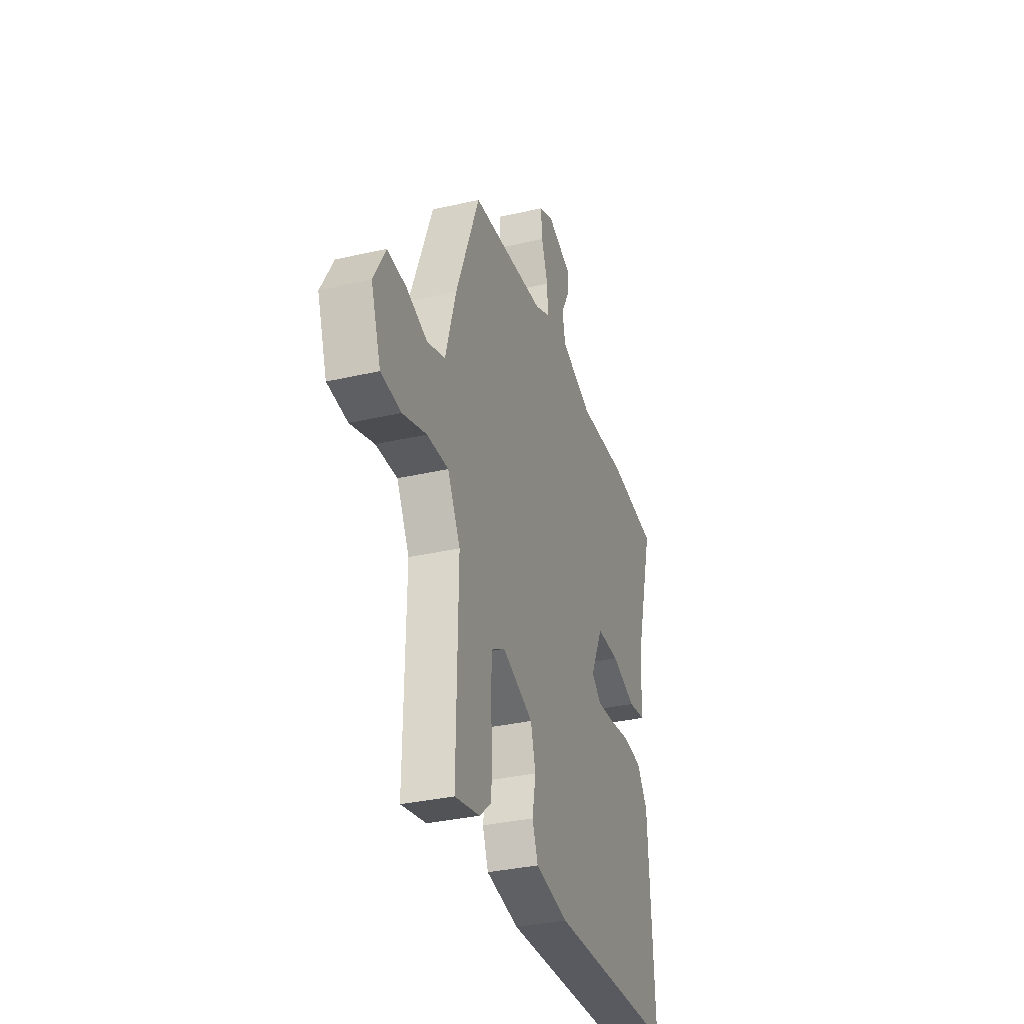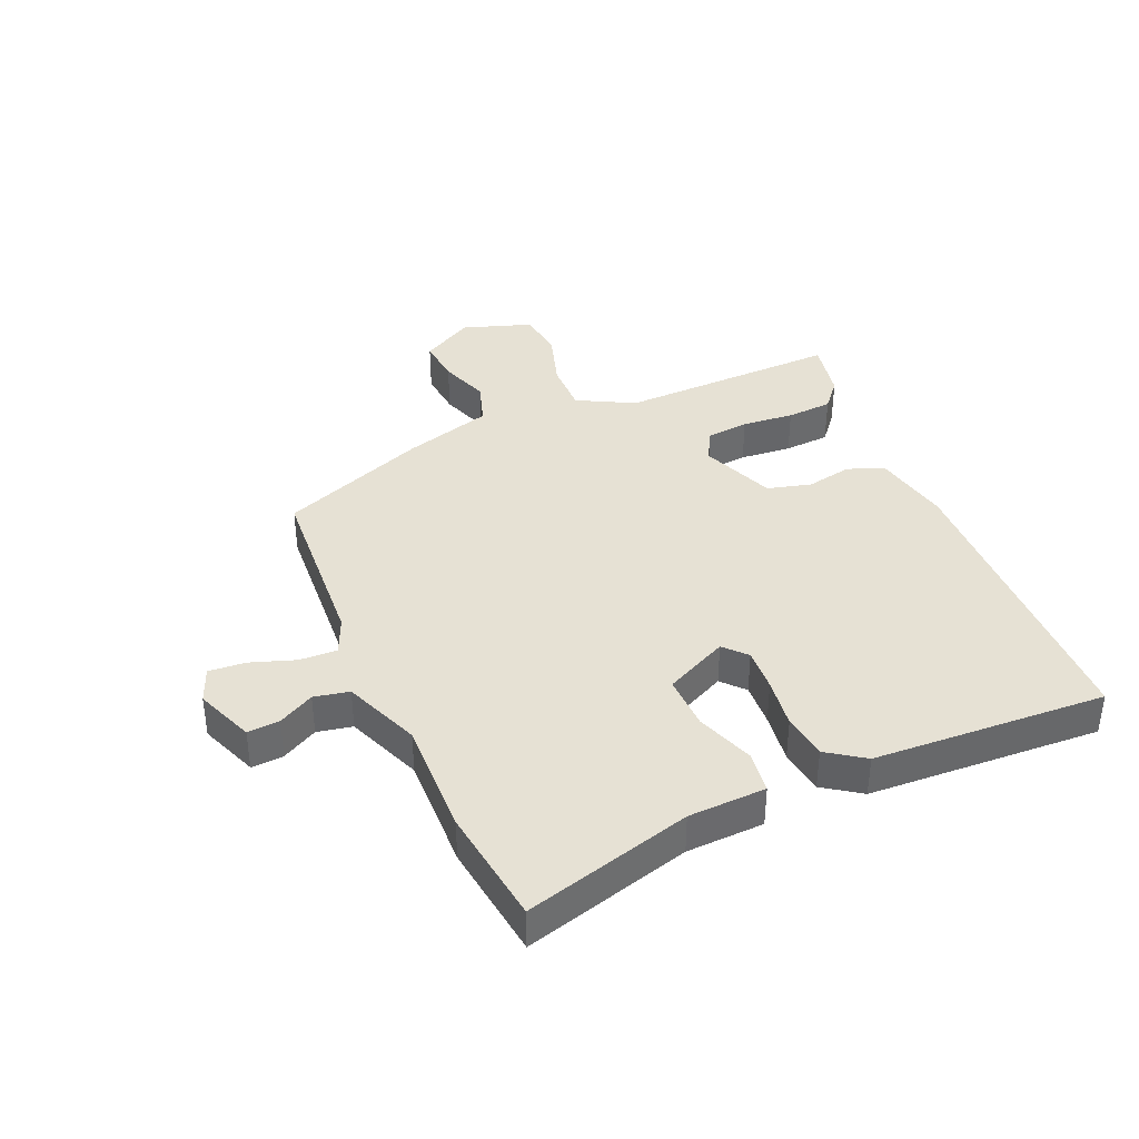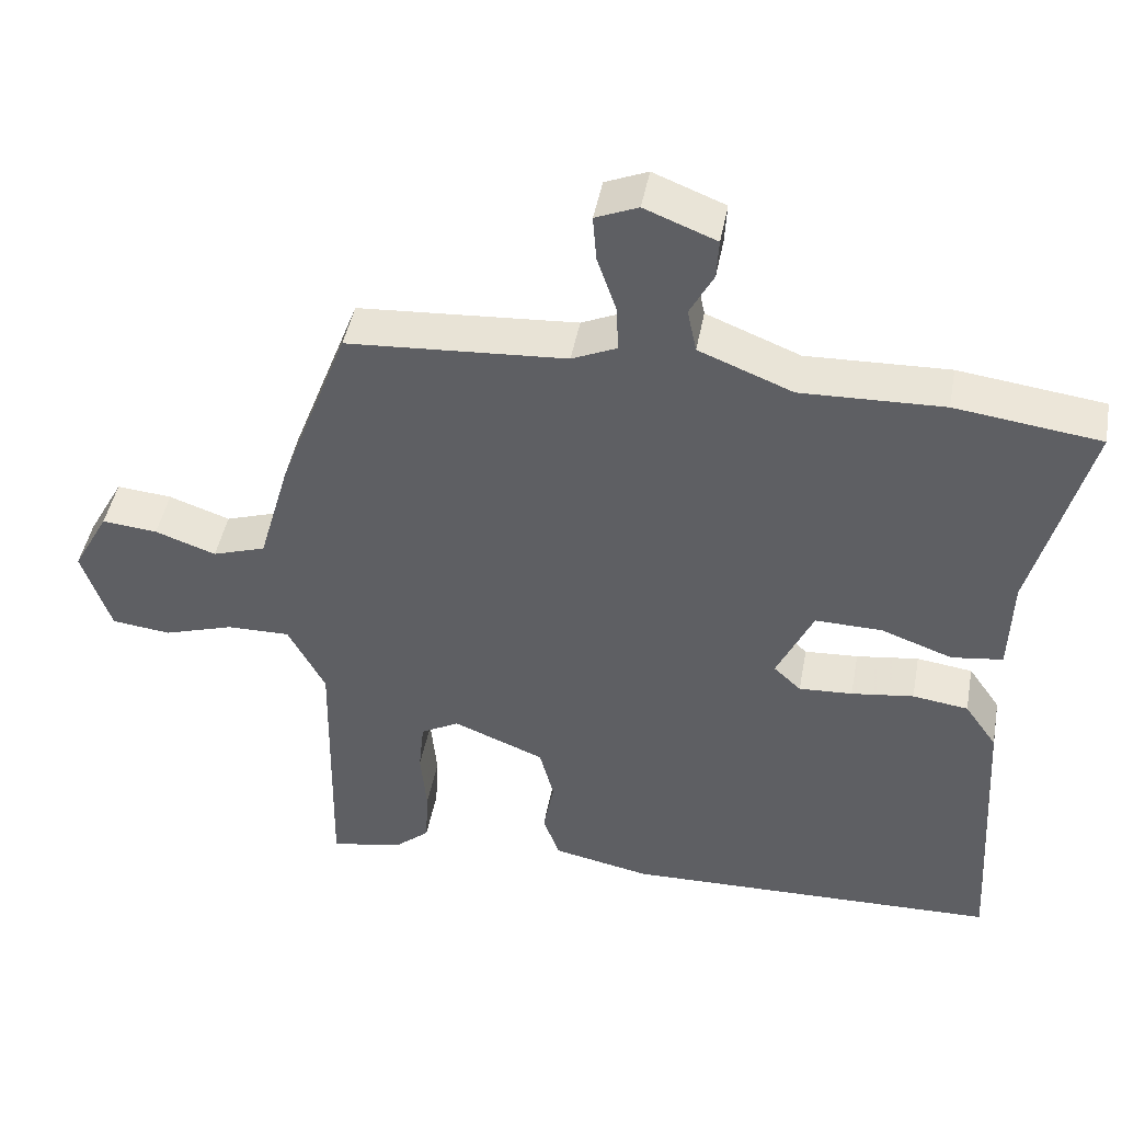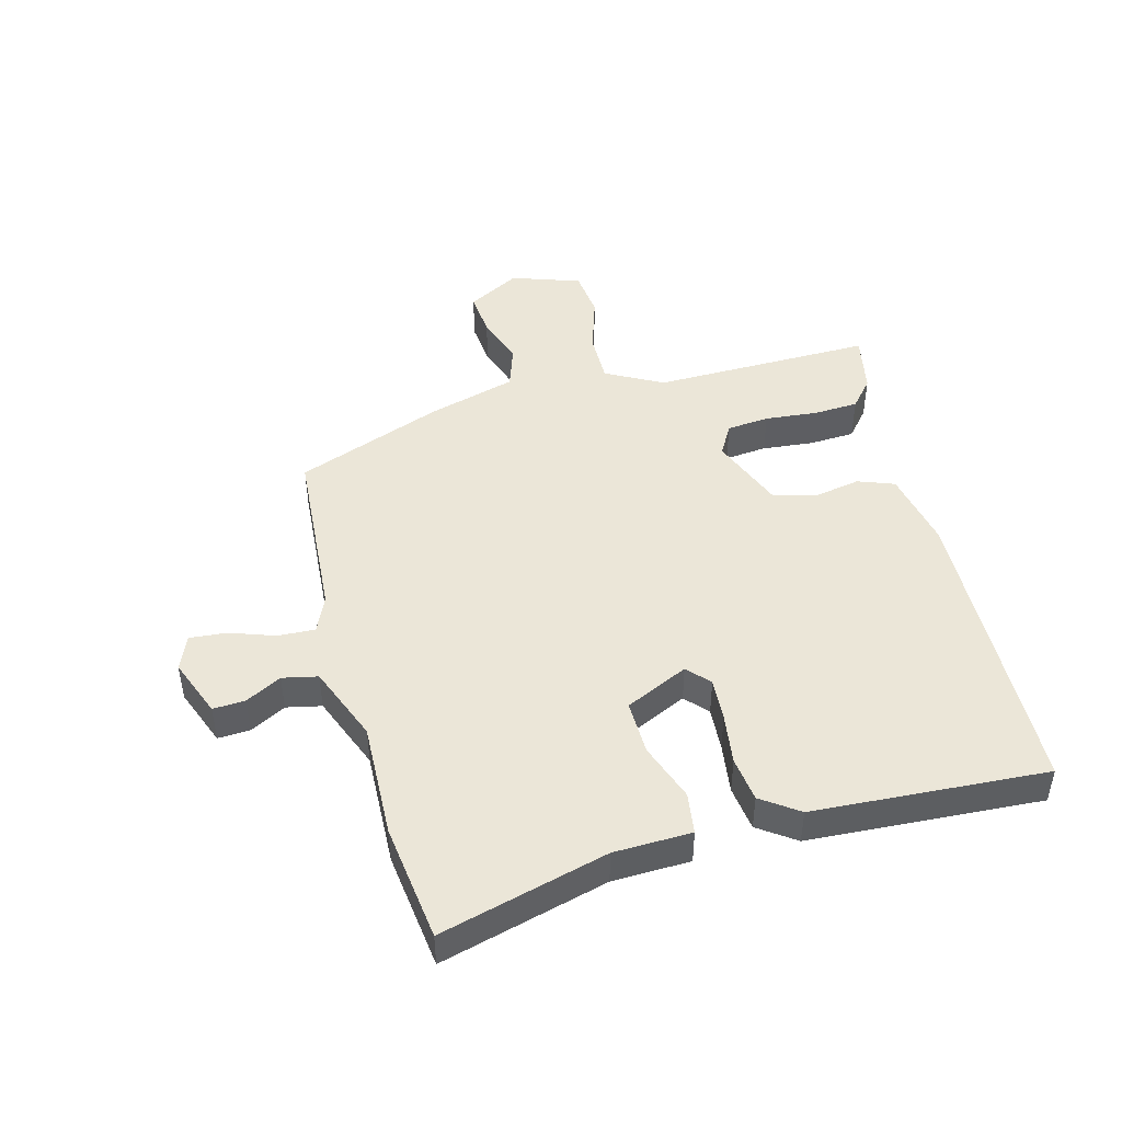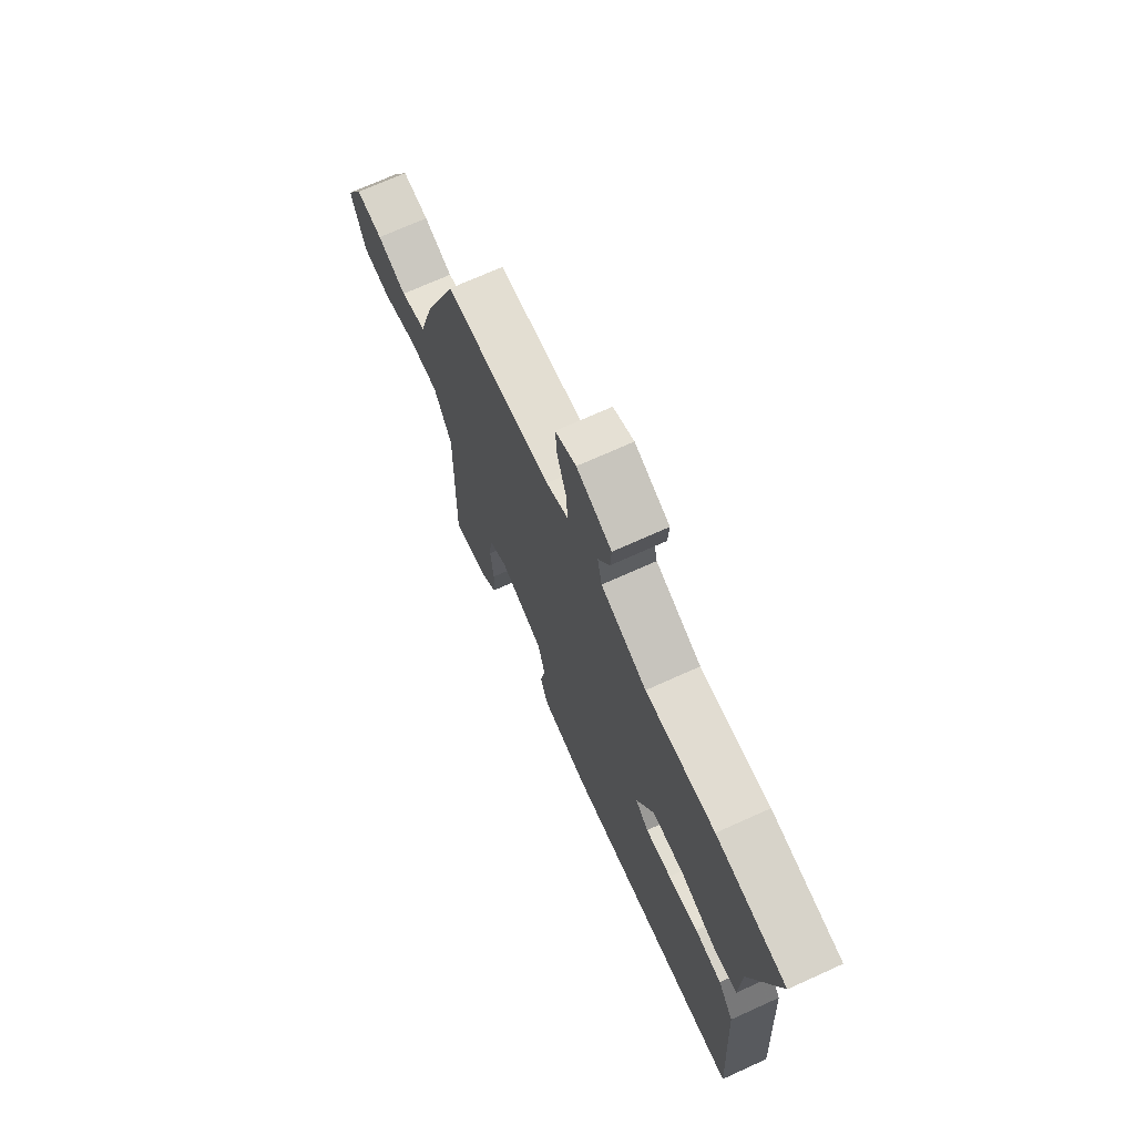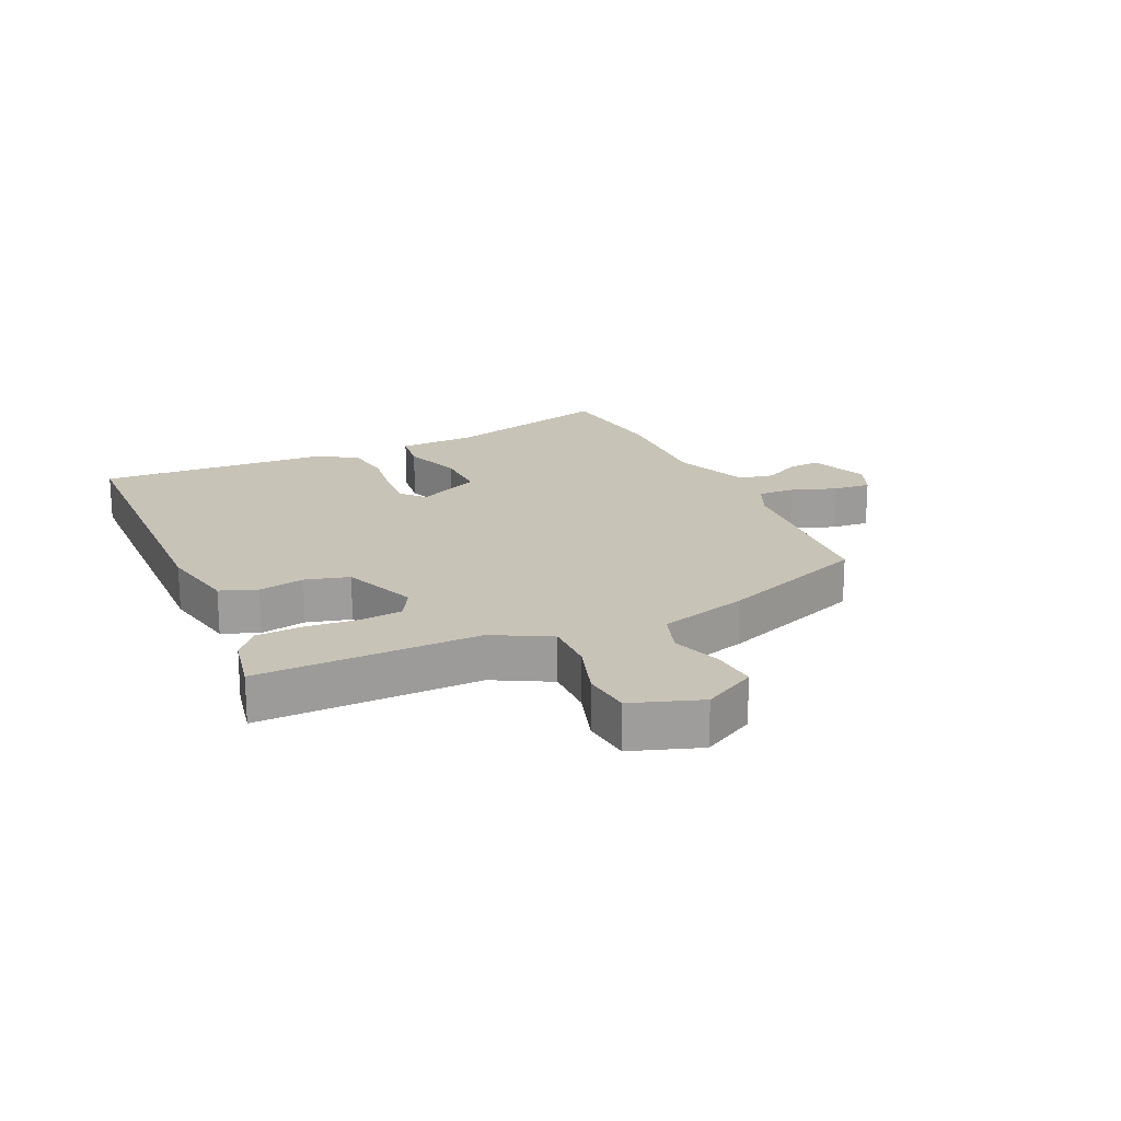
<metadata>
{"format":"obj","ext":"obj","renderer":"f3d","projection":"perspective","resolution":1024,"background":"white","views":[{"elev":-33.2,"azim":-72.3,"up":"+Z"},{"elev":39.0,"azim":66.4,"up":"+Y"},{"elev":44.8,"azim":10.4,"up":"+Z"},{"elev":46.6,"azim":75.3,"up":"+Y"},{"elev":70.5,"azim":65.6,"up":"+Z"},{"elev":19.7,"azim":-114.5,"up":"+Y"}]}
</metadata>
<code>
v -0.394 0.07 0.505
v -0.106 0.07 0.524
v -0.047 0.07 0.55
v -0.05 0.07 0.611
v -0.075 0.07 0.683
v -0.08 0.07 0.743
v -0.024 0.07 0.766
v 0.07 0.07 0.729
v 0.067 0.07 0.677
v 0.036 0.07 0.619
v 0.048 0.07 0.562
v 0.171 0.07 0.513
v 0.358 0.07 0.519
v 0.548 0.07 0.494
v 0.475 0.07 0.223
v 0.471 0.07 0.097
v 0.404 0.07 0.088
v 0.31 0.07 0.122
v 0.222 0.07 0.124
v 0.174 0.07 0.022
v 0.21 0.07 -0.011
v 0.28 0.07 -0.007
v 0.362 0.07 0.004
v 0.435 0.07 -0.006
v 0.477 0.07 -0.066
v 0.499 0.07 -0.444
v 0.006 0.07 -0.456
v -0.121 0.07 -0.43
v -0.143 0.07 -0.371
v -0.129 0.07 -0.297
v -0.148 0.07 -0.226
v -0.268 0.07 -0.178
v -0.318 0.07 -0.206
v -0.325 0.07 -0.275
v -0.317 0.07 -0.359
v -0.321 0.07 -0.433
v -0.366 0.07 -0.471
v -0.462 0.07 -0.49
v -0.456 0.07 -0.132
v -0.505 0.07 -0.04
v -0.588 0.07 -0.041
v -0.68 0.07 -0.07
v -0.758 0.07 -0.061
v -0.796 0.07 0.051
v -0.749 0.07 0.136
v -0.676 0.07 0.129
v -0.596 0.07 0.101
v -0.526 0.07 0.124
v -0.485 0.07 0.267
v -0.394 0 0.505
v -0.106 0 0.524
v -0.047 0 0.55
v -0.05 0 0.611
v -0.075 0 0.683
v -0.08 0 0.743
v -0.024 0 0.766
v 0.07 0 0.729
v 0.067 0 0.677
v 0.036 0 0.619
v 0.048 0 0.562
v 0.171 0 0.513
v 0.358 0 0.519
v 0.548 0 0.494
v 0.475 0 0.223
v 0.471 0 0.097
v 0.404 0 0.088
v 0.31 0 0.122
v 0.222 0 0.124
v 0.174 0 0.022
v 0.21 0 -0.011
v 0.28 0 -0.007
v 0.362 0 0.004
v 0.435 0 -0.006
v 0.477 0 -0.066
v 0.499 0 -0.444
v 0.006 0 -0.456
v -0.121 0 -0.43
v -0.143 0 -0.371
v -0.129 0 -0.297
v -0.148 0 -0.226
v -0.268 0 -0.178
v -0.318 0 -0.206
v -0.325 0 -0.275
v -0.317 0 -0.359
v -0.321 0 -0.433
v -0.366 0 -0.471
v -0.462 0 -0.49
v -0.456 0 -0.132
v -0.505 0 -0.04
v -0.588 0 -0.041
v -0.68 0 -0.07
v -0.758 0 -0.061
v -0.796 0 0.051
v -0.749 0 0.136
v -0.676 0 0.129
v -0.596 0 0.101
v -0.526 0 0.124
v -0.485 0 0.267
f 48 49 1 2
f 44 45 46 47
f 42 43 44 47
f 41 42 47 48
f 40 41 48 2
f 36 37 38 39
f 34 35 36 39
f 33 34 39 40
f 32 33 40 2
f 27 28 29 30
f 27 30 31
f 26 27 31
f 22 23 24 25
f 21 22 25 26
f 20 21 26 31
f 15 16 17 18
f 15 18 19
f 12 13 14 15
f 11 12 15 19
f 7 8 9 10
f 7 10 11
f 4 5 6 7
f 3 4 7 11
f 19 20 31 32
f 11 19 32
f 2 3 11 32
f 51 50 98 97
f 96 95 94 93
f 96 93 92 91
f 97 96 91 90
f 51 97 90 89
f 88 87 86 85
f 88 85 84 83
f 89 88 83 82
f 51 89 82 81
f 79 78 77 76
f 80 79 76
f 80 76 75
f 74 73 72 71
f 75 74 71 70
f 80 75 70 69
f 67 66 65 64
f 68 67 64
f 64 63 62 61
f 68 64 61 60
f 59 58 57 56
f 60 59 56
f 56 55 54 53
f 60 56 53 52
f 81 80 69 68
f 81 68 60
f 81 60 52 51
f 1 50 51 2
f 2 51 52 3
f 3 52 53 4
f 4 53 54 5
f 5 54 55 6
f 6 55 56 7
f 7 56 57 8
f 8 57 58 9
f 9 58 59 10
f 10 59 60 11
f 11 60 61 12
f 12 61 62 13
f 13 62 63 14
f 14 63 64 15
f 15 64 65 16
f 16 65 66 17
f 17 66 67 18
f 18 67 68 19
f 19 68 69 20
f 20 69 70 21
f 21 70 71 22
f 22 71 72 23
f 23 72 73 24
f 24 73 74 25
f 25 74 75 26
f 26 75 76 27
f 27 76 77 28
f 28 77 78 29
f 29 78 79 30
f 30 79 80 31
f 31 80 81 32
f 32 81 82 33
f 33 82 83 34
f 34 83 84 35
f 35 84 85 36
f 36 85 86 37
f 37 86 87 38
f 38 87 88 39
f 39 88 89 40
f 40 89 90 41
f 41 90 91 42
f 42 91 92 43
f 43 92 93 44
f 44 93 94 45
f 45 94 95 46
f 46 95 96 47
f 47 96 97 48
f 48 97 98 49
f 49 98 50 1

</code>
